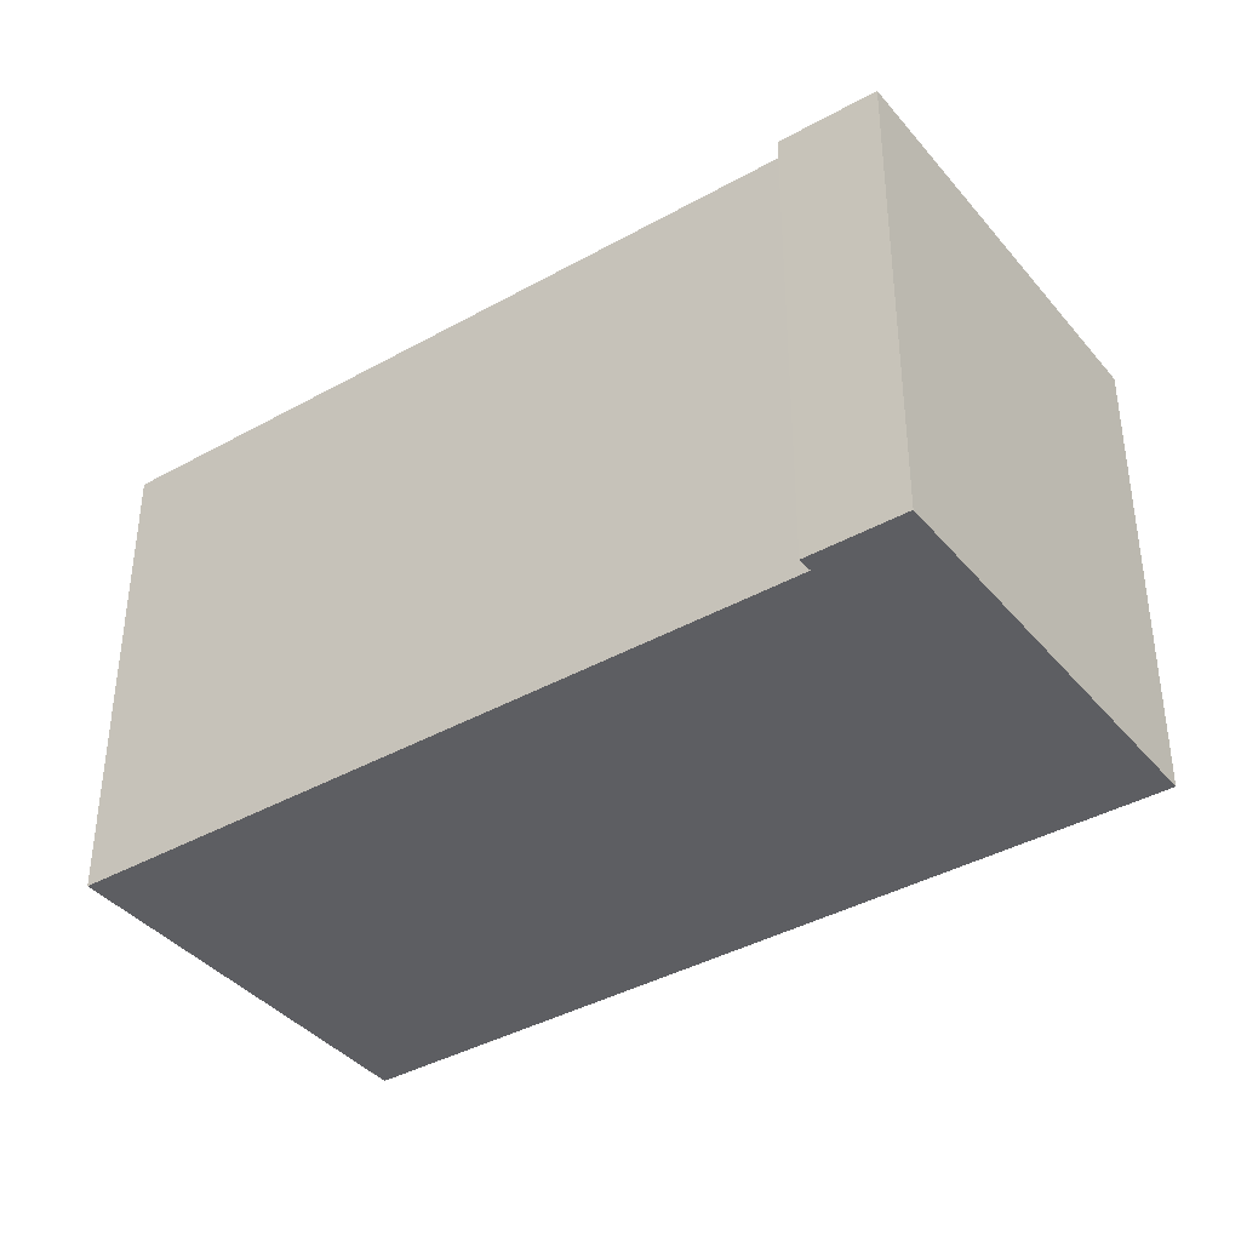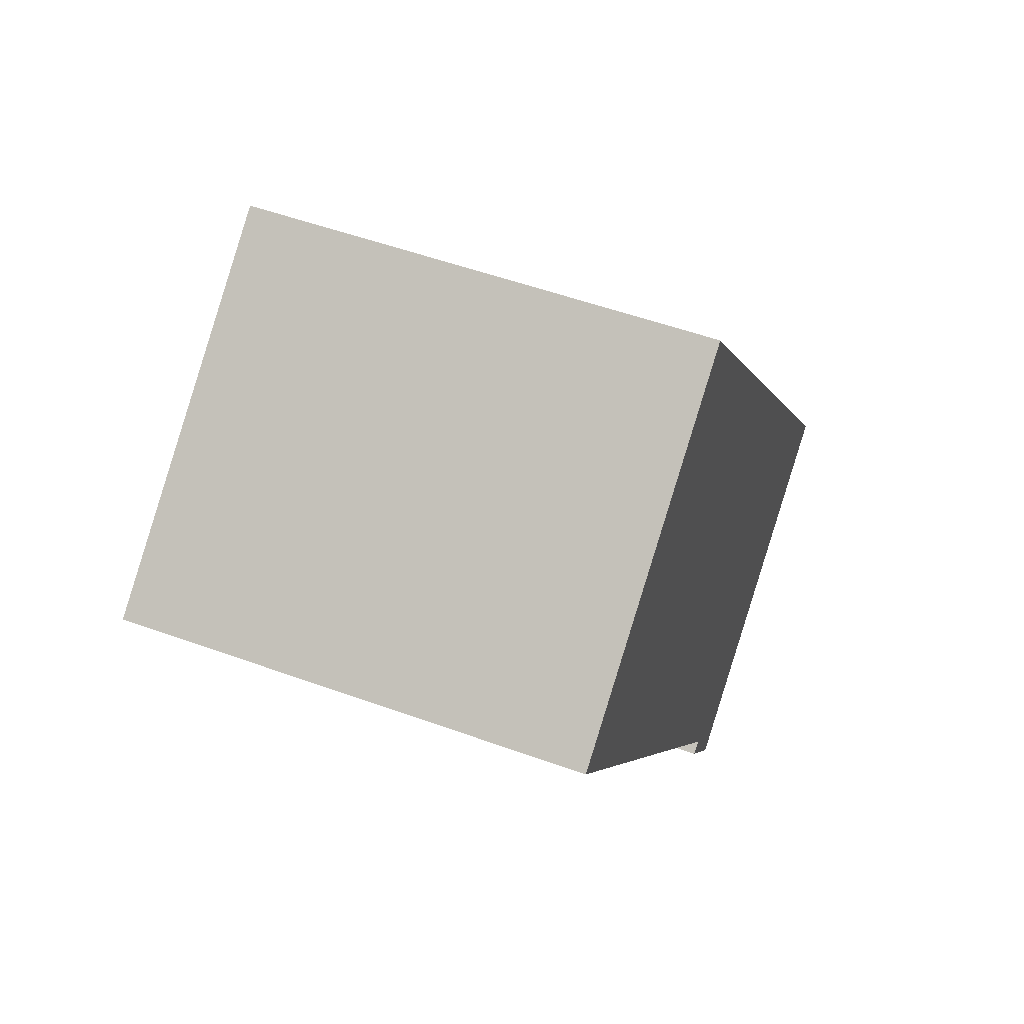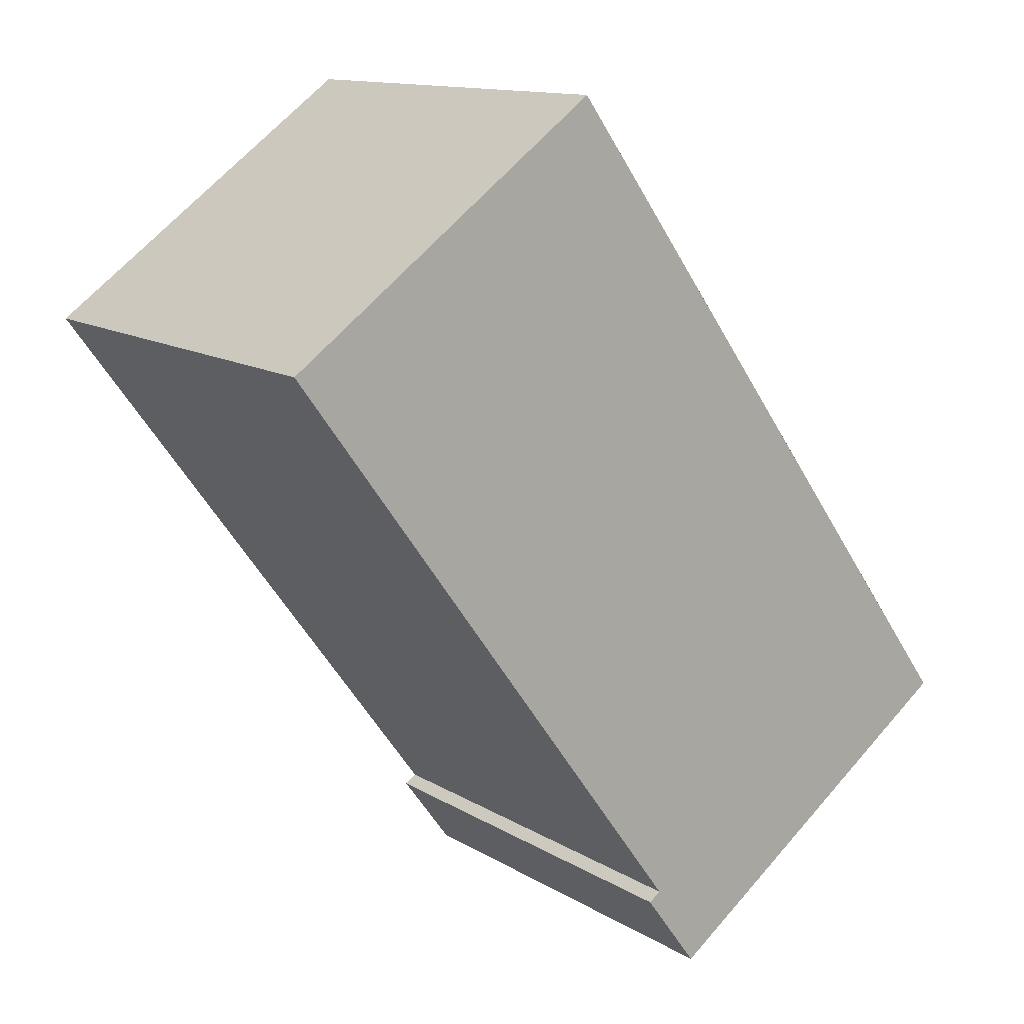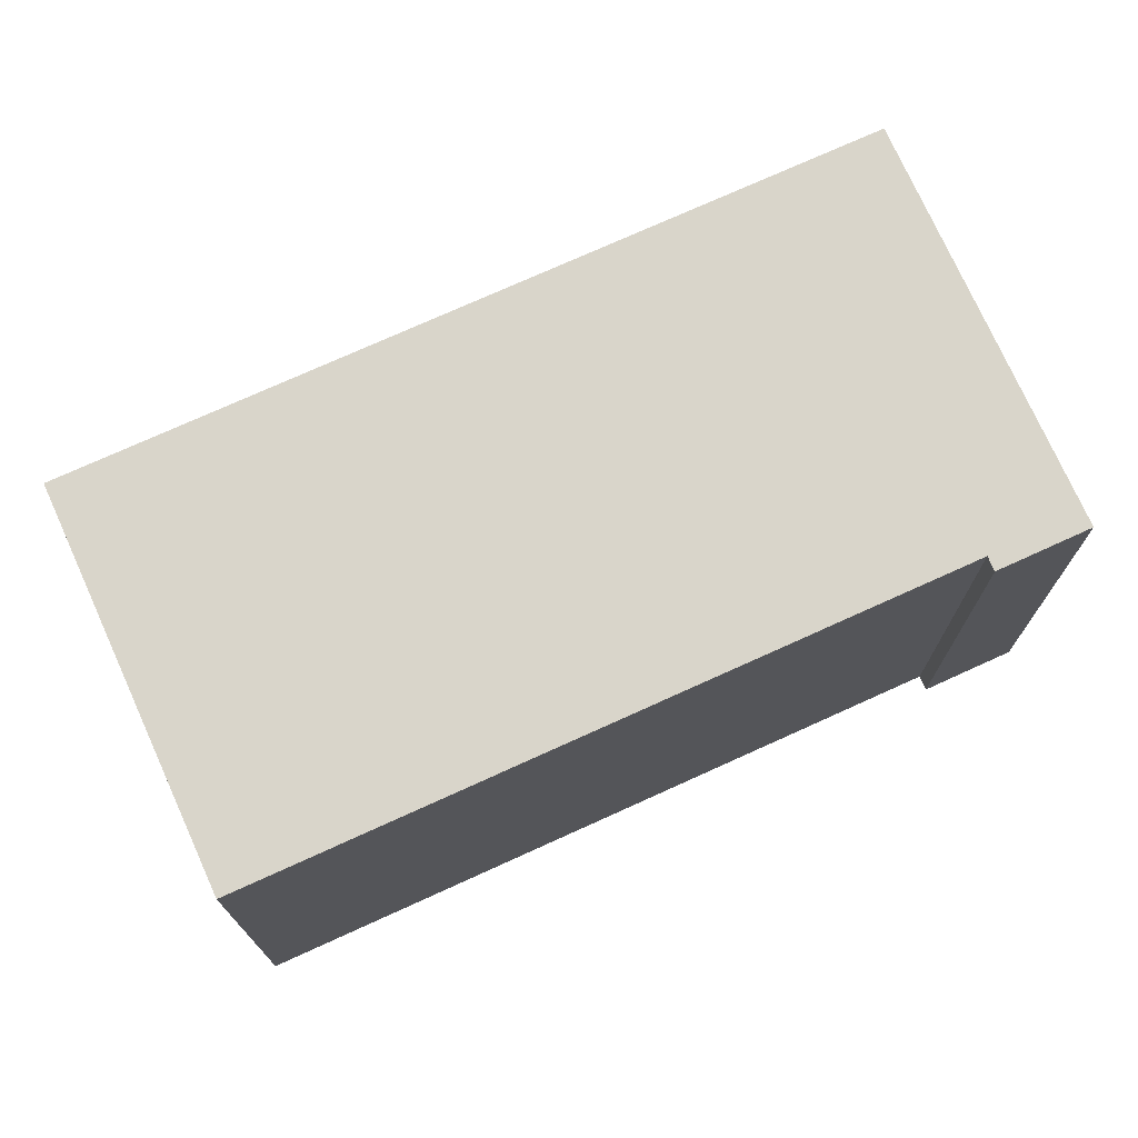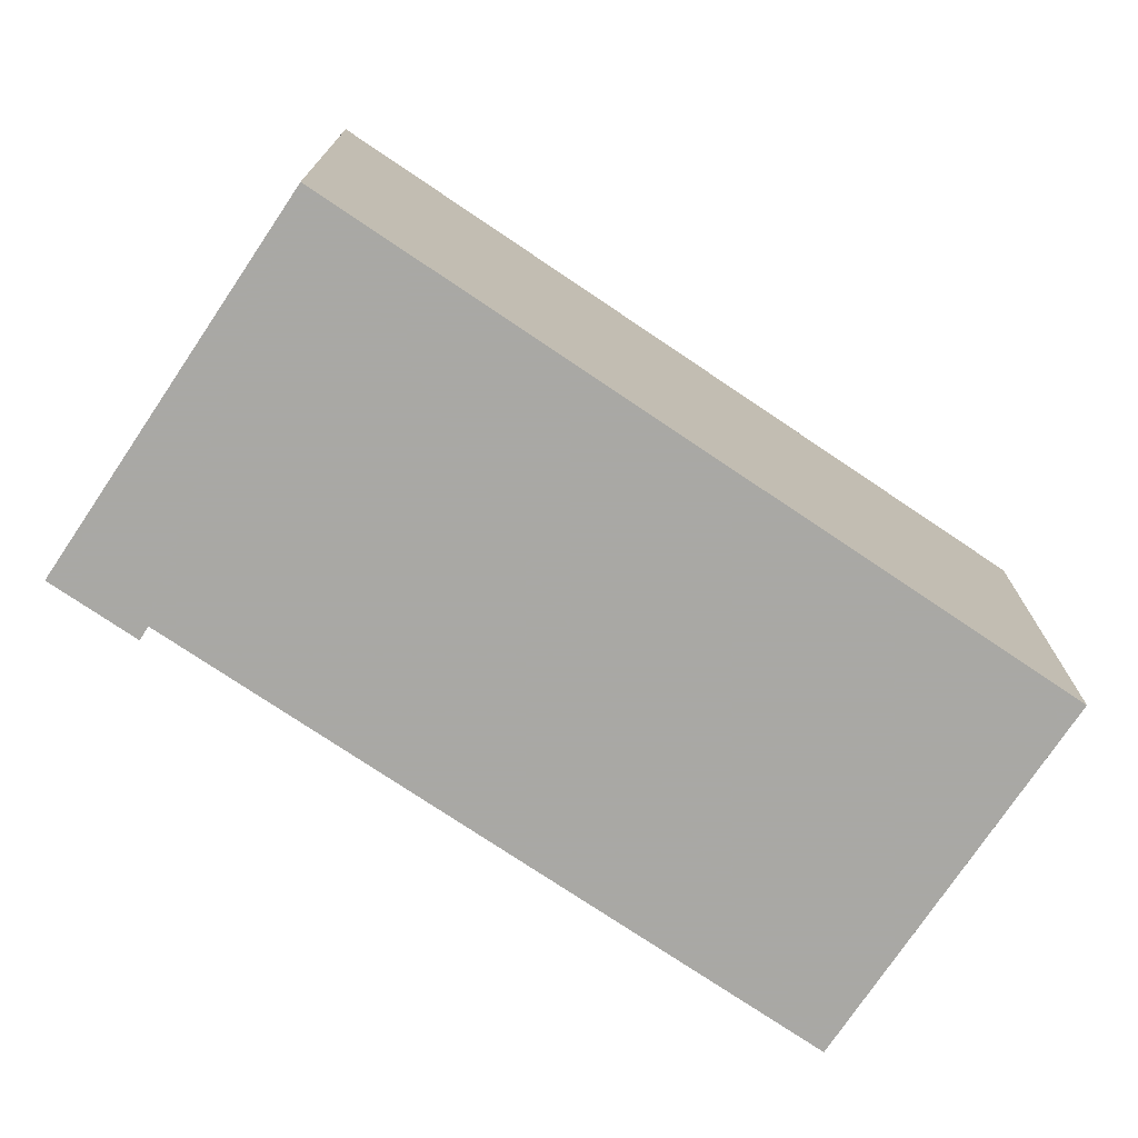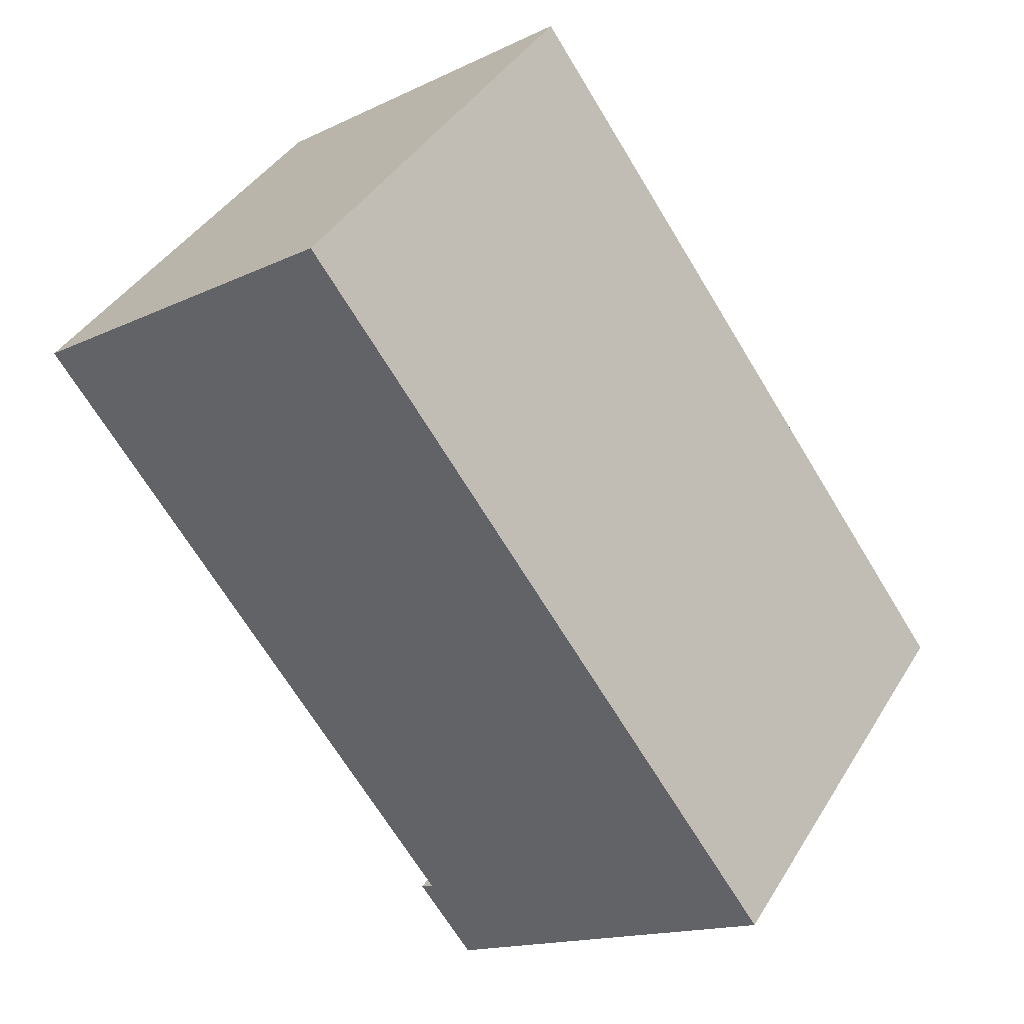
<metadata>
{"format":"obj","ext":"obj","renderer":"f3d","projection":"perspective","resolution":1024,"background":"white","views":[{"elev":-39.1,"azim":-18.7,"up":"+Z"},{"elev":52.4,"azim":-68.6,"up":"+Y"},{"elev":12.8,"azim":-36.2,"up":"+Y"},{"elev":74.4,"azim":-78.2,"up":"+Z"},{"elev":-75.0,"azim":92.2,"up":"+Z"},{"elev":40.9,"azim":28.8,"up":"+Y"}]}
</metadata>
<code>
v -1325 -1965 6.608
v -1318 -1974 6.597
v -1322 -1978 6.593
v -1323 -1977 6.594
v -1323 -1977 6.594
v -1329 -1968 6.603
v -1325 -1965 6.608
v -1318 -1974 6.597
v -1318 -1974 6.598
v -1318 -1974 6.598
v -1323 -1977 6.594
v -1323 -1977 6.594
v -1323 -1977 6.594
v -1322 -1978 6.593
v -1328 -1967 6.604
v -1322 -1976 6.595
v -1321 -1977 6.594
v -1325 -1965 6.608
v -1328 -1967 6.604
v -1329 -1968 6.603
v -1327 -1966 6.606
v -1320 -1975 6.596
v -1327 -1966 6.606
v -1325 -1965 6.608
v -1320 -1976 6.595
v -1329 -1968 6.604
v -1329 -1968 6.604
v -1322 -1977 6.593
v -1322 -1977 6.594
v -1325 -1965 6.608
v -1325 -1965 6.608
v -1325 -1965 0
v -1325 -1965 0
v -1318 -1974 6.597
v -1318 -1974 6.597
v -1318 -1974 0
v -1318 -1974 0
v -1323 -1977 6.594
v -1322 -1978 6.593
v -1322 -1978 8.882e-16
v -1323 -1977 -8.882e-16
v -1323 -1977 6.594
v -1323 -1977 6.594
v -1323 -1977 0
v -1323 -1977 0
v -1329 -1968 6.603
v -1323 -1977 6.594
v -1323 -1977 0
v -1329 -1968 0
v -1329 -1968 6.604
v -1329 -1968 6.603
v -1329 -1968 -8.882e-16
v -1329 -1968 -8.882e-16
v -1325 -1965 6.608
v -1325 -1965 6.608
v -1325 -1965 0
v -1325 -1965 0
v -1320 -1976 6.595
v -1318 -1974 6.597
v -1318 -1974 0
v -1320 -1976 8.882e-16
v -1318 -1974 6.597
v -1318 -1974 6.598
v -1318 -1974 -8.882e-16
v -1318 -1974 0
v -1323 -1977 6.594
v -1323 -1977 6.594
v -1323 -1977 -8.882e-16
v -1323 -1977 0
v -1323 -1977 6.594
v -1323 -1977 6.594
v -1323 -1977 0
v -1323 -1977 0
v -1322 -1978 6.593
v -1322 -1978 6.593
v -1322 -1978 0
v -1322 -1978 8.882e-16
v -1327 -1966 6.606
v -1328 -1967 6.604
v -1328 -1967 -8.882e-16
v -1327 -1966 0
v -1322 -1977 6.593
v -1321 -1977 6.594
v -1321 -1977 0
v -1322 -1977 0
v -1329 -1968 6.603
v -1329 -1968 6.603
v -1329 -1968 0
v -1329 -1968 -8.882e-16
v -1325 -1965 6.608
v -1327 -1966 6.606
v -1327 -1966 0
v -1325 -1965 0
v -1318 -1974 6.598
v -1325 -1965 6.608
v -1325 -1965 0
v -1318 -1974 -8.882e-16
v -1321 -1977 6.594
v -1320 -1976 6.595
v -1320 -1976 8.882e-16
v -1321 -1977 0
v -1328 -1967 6.604
v -1329 -1968 6.604
v -1329 -1968 -8.882e-16
v -1328 -1967 -8.882e-16
v -1322 -1978 6.593
v -1322 -1977 6.593
v -1322 -1977 0
v -1322 -1978 0
v -1325 -1965 0
v -1318 -1974 0
v -1322 -1978 0
v -1323 -1977 0
v -1323 -1977 0
v -1329 -1968 0
f 14 3 11 13
f 10 2 8 9
f 18 7 1 24
f 13 11 4 12
f 27 15 19 26
f 29 16 17 28
f 21 19 15 23
f 25 17 16 22
f 22 16 19 21
f 26 19 16 29
f 21 18 9 22
f 23 7 18 21
f 24 10 9 18
f 22 9 8 25
f 26 20 6 27
f 28 14 13 29
f 29 13 12 5 20 26
f 31 32 33 30
f 35 36 37 34
f 39 40 41 38
f 43 44 45 42
f 47 48 49 46
f 51 52 53 50
f 55 56 57 54
f 59 60 61 58
f 63 64 65 62
f 67 68 69 66
f 71 72 73 70
f 75 76 77 74
f 79 80 81 78
f 83 84 85 82
f 87 88 89 86
f 91 92 93 90
f 95 96 97 94
f 99 100 101 98
f 103 104 105 102
f 107 108 109 106
f 111 112 113 114 115 110

</code>
